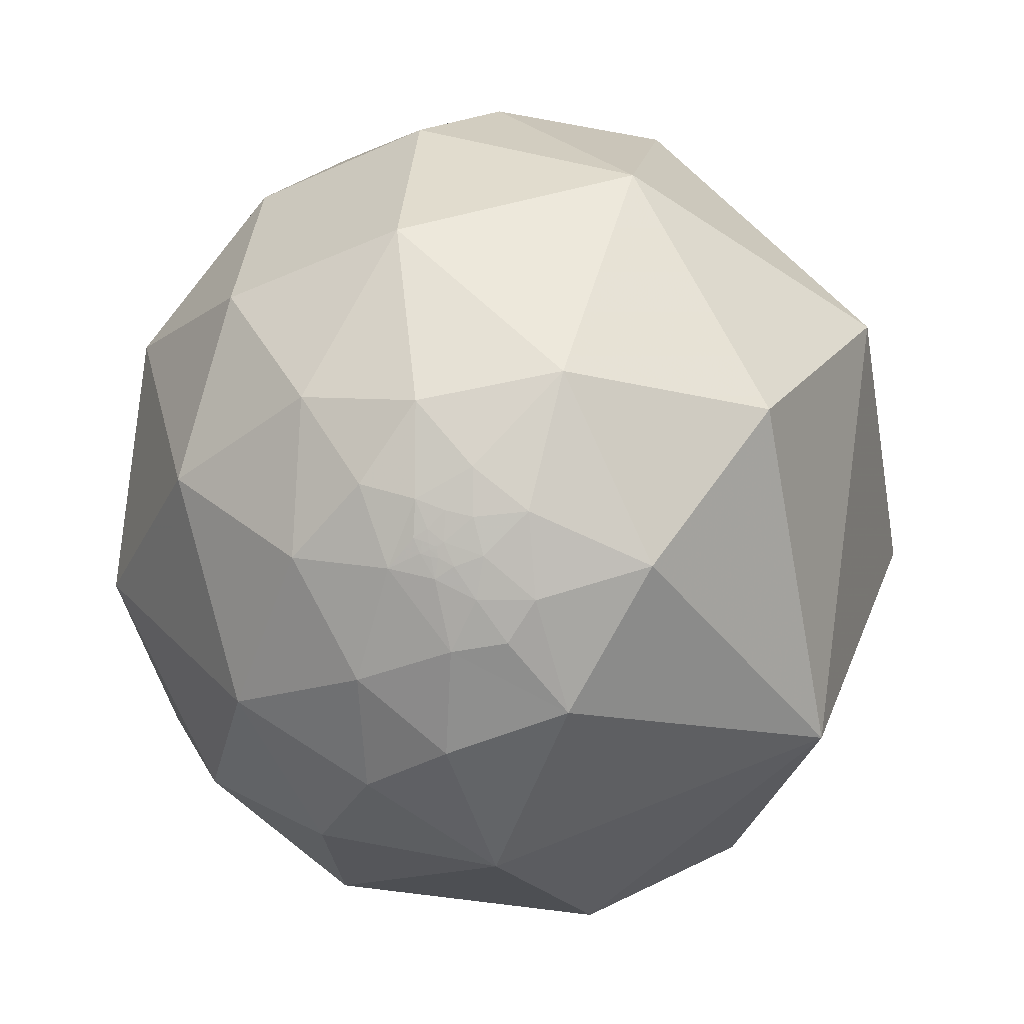
<metadata>
{"format":"obj","ext":"obj","renderer":"f3d","projection":"perspective","resolution":1024,"background":"white","views":[{"elev":-57.2,"azim":157.6,"up":"+Y"}]}
</metadata>
<code>
v 0.7081 0.4894 0.509
v 0.6632 0.4421 0.6039
v 0.8365 0.1867 0.5152
v 0.6995 0.5894 0.4042
v 0.603 0.5152 0.609
v 0.3531 0.6121 0.7076
v 0.6626 0.3119 0.681
v 0.7149 0.6402 0.2812
v 0.7487 0.5926 0.2971
v 0.5741 0.756 0.3143
v 0.6543 0.7552 0.03936
v 0.7029 0.7053 0.09267
v 0.6922 0.7215 0.01799
v 0.6623 0.7386 -0.126
v 0.7116 0.7026 -0.002593
v 0.6905 0.6789 -0.2495
v 0.5967 0.7196 -0.355
v 0.7212 0.6867 -0.09147
v 0.07239 0.7898 0.6091
v 0.4495 0.8629 -0.2309
v -0.02275 0.5119 0.8588
v 0.3058 0.3516 0.8848
v 0.06887 0.9886 0.1341
v 0.0686 0.7994 -0.5969
v -0.06981 0.9456 -0.3177
v -0.2692 0.6252 0.7326
v 0.2285 -0.07025 0.971
v 0.12 -0.5964 0.7936
v -0.4495 0.7746 0.445
v -0.0197 0.4798 -0.8772
v -0.5272 0.6612 -0.5337
v -0.5692 -0.008709 -0.8221
v -0.436 0.8982 -0.05631
v -0.2684 0.1291 0.9546
v -0.2247 -0.3172 0.9214
v -0.4612 -0.6224 0.6324
v -0.3434 0.4214 0.8393
v -0.5266 0.502 0.6861
v -0.8287 0.5489 0.1097
v -0.9735 0.1191 -0.1952
v -0.7186 -0.6855 -0.1176
v 0.7678 0.5866 0.2577
v 0.7406 0.6603 0.1248
v 0.7198 0.6889 0.08578
v 0.7337 0.6791 0.02468
v 0.7284 0.6816 0.06948
v 0.7432 0.6597 0.1115
v 0.7721 0.6132 0.167
v 0.7708 0.6106 0.1817
v 0.7777 0.5945 0.2041
v 0.7737 0.5968 0.2127
v 0.7778 0.5803 0.2414
v 0.7845 0.5766 0.2282
v 0.7841 0.554 0.2799
v 0.7664 0.5615 0.3121
v 0.7881 0.5169 0.3343
v 0.7983 0.5431 0.2602
v 0.7898 0.5702 0.226
v 0.781 0.5929 0.1963
v 0.7731 0.6139 0.1595
v 0.7852 0.5868 0.1978
v 0.7873 0.586 0.1919
v 0.7849 0.5913 0.1854
v 0.7828 0.5961 0.1787
v 0.7813 0.5978 0.1792
v 0.7783 0.6058 0.165
v 0.7846 0.5932 0.1805
v 0.7834 0.5954 0.1781
v 0.7825 0.5976 0.1749
v 0.7812 0.6004 0.1712
v 0.7797 0.6036 0.1665
v 0.7824 0.598 0.174
v 0.7819 0.5992 0.1723
v 0.7817 0.5996 0.1714
v 0.7817 0.5998 0.1711
v 0.7812 0.6008 0.1698
v 0.7827 0.5974 0.1746
v 0.7818 0.5995 0.1713
v 0.7826 0.5978 0.1738
v 0.7821 0.5987 0.1726
v 0.7821 0.599 0.1719
v 0.7832 0.5964 0.1758
v 0.7823 0.5984 0.1728
v 0.784 0.5949 0.1773
v 0.7831 0.5969 0.1746
v 0.7828 0.5974 0.174
v 0.7825 0.5981 0.1729
v 0.7827 0.5976 0.1739
v 0.7824 0.5984 0.1726
v 0.7826 0.598 0.1732
v 0.7827 0.5977 0.1735
v 0.7829 0.5974 0.1738
v 0.7828 0.5975 0.1738
v 0.7836 0.5957 0.1764
v 0.7835 0.5961 0.1755
v 0.7833 0.5966 0.175
v 0.783 0.5972 0.1742
v 0.7831 0.5969 0.1745
v 0.7828 0.597 0.1755
v 0.783 0.5966 0.176
v 0.783 0.597 0.1743
v 0.783 0.5971 0.1743
v 0.783 0.597 0.1744
v 0.7831 0.597 0.1744
v 0.7825 0.598 0.1733
v 0.7827 0.5978 0.1735
v 0.7656 0.6192 0.1742
v 0.7652 0.6197 0.1745
v 0.7657 0.6189 0.1749
v 0.7658 0.6193 0.1732
v 0.7662 0.6186 0.1738
v 0.7647 0.6208 0.1729
v 0.7625 0.6233 0.1734
v 0.7647 0.619 0.1789
v 0.7665 0.6185 0.173
v 0.7663 0.6182 0.1752
v 0.7664 0.6188 0.1723
v 0.7655 0.6201 0.1719
v 0.764 0.6221 0.1711
v 0.764 0.622 0.1717
v 0.7625 0.6245 0.1692
v 0.7662 0.619 0.1726
v 0.7657 0.6197 0.1723
v 0.7654 0.6201 0.1721
v 0.7646 0.6213 0.1714
v 0.7652 0.6204 0.1719
v 0.7659 0.6194 0.1724
v 0.7654 0.6201 0.172
v 0.7653 0.6203 0.1721
v 0.766 0.6192 0.1726
v 0.766 0.6193 0.1725
v 0.766 0.6192 0.1725
v 0.7664 0.6187 0.173
v 0.7665 0.6186 0.1728
v 0.7648 0.6208 0.172
v 0.7649 0.6208 0.1718
v 0.7666 0.6168 0.1786
v 0.7606 0.622 0.1862
v 0.7628 0.6179 0.1904
v 0.763 0.6242 0.1676
v 0.7571 0.6328 0.1624
v 0.7511 0.6366 0.1749
v 0.7536 0.6211 0.2151
v 0.7499 0.644 0.151
v 0.7529 0.6379 0.1619
v 0.7312 0.6675 0.1408
v 0.7659 0.6131 0.194
v 0.7681 0.6164 0.1736
v 0.7147 0.6767 0.177
v 0.7602 0.6307 0.1559
v 0.7652 0.6028 0.2261
v -0.7897 0.247 0.5616
v -0.7911 0.2464 0.5599
v -0.791 0.2448 0.5607
v -0.7928 0.2447 0.5583
v -0.7964 0.2394 0.5554
v -0.7911 0.2457 0.5601
v -0.7906 0.2471 0.5602
v -0.7912 0.2478 0.5591
v -0.7896 0.2514 0.5597
v -0.7904 0.249 0.5597
v -0.791 0.2499 0.5585
v -0.792 0.2546 0.5549
v -0.7927 0.2506 0.5557
v -0.7934 0.2537 0.5533
v -0.7911 0.2507 0.558
v -0.7974 0.247 0.5506
v -0.7886 0.2611 0.5567
v -0.7955 0.256 0.5492
v -0.7815 0.2485 0.5723
v -0.7904 0.2418 0.5628
v -0.7934 0.2384 0.5601
v -0.8025 0.2522 0.5408
v -0.8042 0.2391 0.5441
v -0.8017 0.2593 0.5385
v -0.794 0.2276 0.5637
v -0.7955 0.2695 0.5428
v -0.8131 0.2595 0.5211
v -0.8205 0.2089 0.5322
v -0.7544 0.2663 0.5999
v -0.7767 0.2864 0.561
v -0.7969 0.1984 0.5706
v -0.7958 0.2942 0.5293
v -0.7756 0.336 0.5343
v -0.7389 0.3289 0.5881
v -0.7023 0.2609 0.6623
v -0.7651 0.2061 0.61
v -0.6996 0.09069 0.7087
v -0.8047 0.1507 0.5743
v -0.8564 0.1532 0.493
v -0.8617 0.2333 0.4507
v -0.8142 0.3189 0.4851
v -0.8134 -0.1271 0.5677
v -0.552 0.2987 0.7785
v -0.6614 0.3706 0.6521
v -0.8596 0.0463 0.5089
v -0.9133 0.1265 0.3872
v -0.9059 0.2271 0.3574
v -0.8701 0.3354 0.3612
v -0.5942 -0.2283 0.7712
v -0.7889 -0.3912 0.4739
v -0.9587 -0.1139 0.2607
v -0.7396 0.4503 0.5003
v -0.9521 0.2107 0.2214
v 0.7516 0.5151 0.412
v 0.7664 0.4673 0.4407
v 0.7588 0.5384 0.3666
v 0.771 0.5268 0.3578
v 0.7424 0.549 0.3841
v 0.807 0.3917 0.442
v 0.8619 0.387 0.3275
v 0.8704 0.4579 0.181
v 0.9343 0.2673 0.2359
v 0.878 0.4773 -0.03601
v 0.8092 0.5752 0.1201
v 0.8013 0.598 0.01604
v 0.8068 0.5324 -0.2561
v 0.7756 0.6305 -0.02958
v 0.8045 0.5862 -0.09591
v 0.7554 0.6311 -0.1765
v 0.7503 0.6607 -0.02317
v 0.6028 -0.1893 0.7751
v 0.9954 0.05347 -0.07931
v 0.6674 0.5585 -0.4927
v 0.8812 -0.2798 0.3811
v 0.3967 0.6803 -0.6163
v 0.3808 0.4145 -0.8265
v 0.5693 0.2185 -0.7926
v 0.8463 0.2628 -0.4634
v 0.5225 -0.6019 0.6039
v 0.861 -0.4983 -0.1018
v 0.8766 -0.2138 -0.4311
v 0.283 -0.8333 0.4748
v 0.1174 -0.0525 -0.9917
v 0.5957 -0.2626 -0.7591
v -0.08802 -0.9418 0.3244
v 0.5791 -0.7837 0.2247
v 0.6879 -0.5694 -0.45
v 0.1995 -0.624 -0.7555
v -0.2762 -0.54 -0.795
v 0.76 0.6482 0.04691
v 0.7577 0.6401 0.1274
v 0.7475 0.6595 0.07902
v 0.7714 0.6204 0.1413
v 0.7554 0.6455 0.1132
v 0.7761 0.6141 0.1436
v 0.787 0.594 0.1668
v 0.775 0.6166 0.1383
v 0.7898 0.5949 0.1492
v 0.7877 0.5952 0.1588
v 0.7923 0.5768 0.1989
v 0.8002 0.566 0.1984
v 0.7868 0.5921 0.1742
v 0.7782 0.6084 0.1556
v 0.7848 0.5933 0.179
v 0.7855 0.5932 0.1766
v 0.764 0.6295 0.1412
v 0.7834 0.597 0.1731
v 0.7801 0.6037 0.1643
v 0.7773 0.6083 0.1605
v 0.7802 0.603 0.1663
v 0.7805 0.6026 0.1663
v 0.7812 0.601 0.1691
v 0.7809 0.6017 0.1677
v 0.7815 0.6002 0.1704
v 0.7809 0.6018 0.1673
v 0.7816 0.6002 0.1697
v 0.7817 0.5998 0.1706
v 0.7822 0.5991 0.1709
v 0.7835 0.5962 0.175
v 0.7825 0.5982 0.1726
v 0.7823 0.5986 0.172
v 0.7823 0.5988 0.1716
v 0.7821 0.599 0.1716
v 0.7822 0.5989 0.1716
v 0.7827 0.5978 0.1732
v 0.7828 0.5977 0.1734
v 0.783 0.5972 0.174
v 0.7805 0.6027 0.1659
v 0.7804 0.6029 0.1657
v 0.7806 0.6025 0.1663
v 0.783 0.5971 0.1743
v 0.7821 0.5992 0.1711
v 0.7601 0.6391 0.1172
v 0.7612 0.6377 0.1178
v 0.7609 0.6382 0.1173
v 0.7614 0.6377 0.1169
v 0.7605 0.6385 0.1181
v 0.7634 0.6357 0.1149
v 0.7626 0.636 0.118
v 0.7598 0.6393 0.1178
v 0.7609 0.6378 0.119
v 0.7626 0.6358 0.1193
v 0.7609 0.6385 0.116
v 0.7592 0.6405 0.1154
v 0.7604 0.6393 0.1148
v 0.7599 0.6396 0.1162
v 0.7614 0.6389 0.1095
v 0.7593 0.6401 0.1172
v 0.7593 0.6401 0.1172
v 0.7594 0.64 0.1172
v 0.7593 0.6401 0.1171
v 0.7593 0.64 0.1174
v 0.7593 0.6401 0.1172
v 0.7595 0.6399 0.1168
v 0.7596 0.6397 0.1175
v 0.7593 0.6401 0.1173
v 0.7593 0.64 0.1174
v 0.7598 0.6394 0.1177
v 0.76 0.6392 0.1178
v 0.7599 0.6393 0.1177
v 0.7599 0.6393 0.1177
v 0.7596 0.64 0.1161
v 0.7596 0.6399 0.1164
v 0.7664 0.6309 0.1207
v 0.7651 0.6323 0.1218
v 0.7601 0.6388 0.1192
v 0.7646 0.6327 0.1227
v 0.7621 0.6394 0.1016
v 0.7716 0.6233 0.1271
v 0.7585 0.6421 0.1109
v 0.7619 0.6417 0.08721
v 0.7702 0.6302 0.09816
v 0.7761 0.6186 0.1223
v 0.7662 0.6301 0.1262
v 0.7852 0.615 0.07215
v 0.7747 0.6305 0.04925
v 0.3414 -0.8634 -0.3714
v 0.3402 -0.8643 -0.3704
v 0.3406 -0.8636 -0.3716
v 0.3393 -0.864 -0.3721
v 0.3407 -0.8632 -0.3726
v 0.341 -0.8634 -0.3718
v 0.3414 -0.8632 -0.3721
v 0.3415 -0.863 -0.3723
v 0.3427 -0.8628 -0.3717
v 0.342 -0.8628 -0.3724
v 0.342 -0.863 -0.3719
v 0.342 -0.8623 -0.3733
v 0.3419 -0.8617 -0.3749
v 0.3418 -0.8622 -0.3739
v 0.3421 -0.8626 -0.3727
v 0.3414 -0.8625 -0.3735
v 0.3474 -0.8621 -0.369
v 0.3374 -0.8661 -0.3688
v 0.3375 -0.8641 -0.3733
v 0.3383 -0.8627 -0.3759
v 0.3418 -0.8647 -0.3681
v 0.3341 -0.864 -0.3767
v 0.334 -0.8614 -0.3827
v 0.3368 -0.8606 -0.3819
v 0.3423 -0.8593 -0.3801
v 0.3267 -0.8581 -0.3961
v 0.326 -0.8725 -0.3639
v 0.3399 -0.8699 -0.3574
v 0.2893 -0.8856 -0.3633
v 0.3631 -0.8624 -0.3526
v 0.3169 -0.892 -0.3222
v 0.3686 -0.8498 -0.3768
v 0.3541 -0.8548 -0.3794
v 0.3669 -0.8386 -0.4026
v 0.387 -0.8434 -0.3727
v 0.3452 -0.8231 -0.451
v 0.2299 -0.9527 -0.1989
v 0.2219 -0.9197 -0.3239
v 0.2405 -0.8802 -0.4092
v 0.2872 -0.8366 -0.4664
v 0.4128 -0.863 -0.2911
v 0.3827 -0.9233 -0.03292
v 0.5977 -0.7801 -0.1848
v 0.4103 -0.7993 -0.439
v 0.5255 -0.7513 -0.3993
v 0.1272 -0.955 -0.268
v 0.1058 -0.9219 -0.3726
v 0.1834 -0.833 -0.522
v 0.3221 -0.7736 -0.5457
v 0.2645 -0.9397 0.2168
v 0.1474 -0.9885 0.03388
v -0.05605 -0.9844 -0.167
v 0.4715 -0.6583 -0.5868
v -0.1089 -0.855 -0.5071
v 0.8106 0.5281 0.2531
v 0.8391 0.4891 0.2381
v 0.8304 0.4541 0.3229
v 0.8221 0.501 0.2704
v 0.807 0.4881 0.3323
v 0.8149 0.5423 0.2048
f 1 2 7
f 7 3 210
f 26 38 37
f 5 7 2
f 4 8 10
f 149 10 8
f 11 10 149
f 11 13 14
f 18 14 15
f 16 17 14
f 11 20 10
f 20 11 14
f 20 14 17
f 21 22 6
f 7 5 22
f 7 27 222
f 27 7 22
f 23 10 20
f 17 226 20
f 21 19 26
f 19 23 29
f 29 26 19
f 30 32 31
f 33 25 31
f 33 23 25
f 23 33 29
f 28 35 36
f 35 27 34
f 31 40 39
f 38 26 29
f 64 69 70
f 36 35 200
f 201 41 36
f 12 44 13
f 15 44 46
f 46 44 43
f 47 43 48
f 50 59 48
f 48 49 51
f 151 9 42
f 151 42 51
f 151 51 49
f 52 53 59
f 51 52 50
f 52 51 42
f 55 54 52
f 56 57 54
f 45 46 47
f 58 62 61
f 62 63 61
f 63 64 61
f 61 64 65
f 59 65 60
f 255 67 62
f 63 62 67
f 257 66 260
f 68 69 64
f 70 73 76
f 70 71 66
f 68 67 82
f 70 69 73
f 75 265 76
f 74 73 80
f 78 75 80
f 83 81 80
f 77 82 79
f 68 63 67
f 108 113 114
f 77 100 82
f 67 94 82
f 67 84 94
f 84 67 255
f 255 270 84
f 82 86 88
f 86 82 85
f 88 86 106
f 89 105 90
f 92 93 86
f 93 91 86
f 91 93 92
f 95 94 84
f 84 270 95
f 92 85 97
f 96 85 94
f 72 69 99
f 77 72 99
f 54 58 53
f 257 60 66
f 101 85 98
f 102 97 85
f 85 104 103
f 104 282 103
f 85 103 102
f 101 104 85
f 106 90 88
f 108 109 107
f 107 109 110
f 107 110 108
f 111 110 109
f 116 111 109
f 121 125 118
f 116 115 111
f 112 110 135
f 115 116 117
f 121 113 120
f 133 110 111
f 122 115 118
f 118 127 122
f 129 135 110
f 110 130 123
f 110 133 130
f 134 122 133
f 140 141 121
f 129 124 126
f 125 119 135
f 135 136 125
f 125 136 129
f 137 116 114
f 116 137 117
f 139 114 138
f 141 145 121
f 142 143 138
f 143 9 151
f 145 141 144
f 145 142 113
f 113 142 138
f 144 146 145
f 147 139 143
f 137 139 147
f 140 144 141
f 145 146 142
f 147 148 137
f 144 140 148
f 143 142 149
f 149 8 143
f 44 146 144
f 149 146 12
f 160 152 170
f 43 144 150
f 150 144 49
f 148 147 49
f 151 49 147
f 158 159 153
f 160 161 152
f 160 162 161
f 161 162 159
f 163 169 165
f 165 169 164
f 166 164 162
f 163 168 169
f 180 186 185
f 172 171 155
f 169 173 167
f 173 169 175
f 167 173 174
f 170 171 176
f 170 187 180
f 168 170 181
f 181 183 177
f 177 183 178
f 175 177 178
f 179 176 174
f 181 170 180
f 187 176 182
f 189 182 179
f 184 183 181
f 192 183 184
f 185 195 203
f 187 186 180
f 186 187 188
f 188 187 189
f 190 189 179
f 192 178 183
f 191 178 192
f 191 179 178
f 186 195 185
f 40 41 202
f 193 188 196
f 197 202 196
f 196 189 190
f 191 198 197
f 191 199 198
f 203 199 192
f 184 203 192
f 188 193 200
f 194 188 34
f 200 193 201
f 193 202 201
f 38 195 194
f 29 203 38
f 39 199 203
f 204 199 39
f 159 164 155
f 201 202 41
f 224 217 229
f 33 39 29
f 201 36 200
f 206 205 1
f 205 209 1
f 208 56 54
f 209 4 1
f 9 209 55
f 52 42 55
f 42 9 55
f 209 9 4
f 208 54 55
f 215 214 216
f 215 216 326
f 216 214 219
f 220 221 218
f 220 218 219
f 223 214 213
f 220 217 224
f 224 17 16
f 225 213 3
f 213 225 223
f 229 214 223
f 226 224 227
f 235 234 228
f 225 222 230
f 28 230 222
f 225 231 223
f 229 232 235
f 269 258 259
f 236 233 28
f 36 236 28
f 237 230 233
f 231 238 232
f 235 232 238
f 377 233 236
f 36 41 236
f 221 243 241
f 244 247 246
f 250 246 247
f 247 251 252
f 387 249 252
f 252 251 57
f 252 57 382
f 253 251 247
f 247 244 254
f 45 47 243
f 257 243 47
f 257 242 243
f 256 251 253
f 256 62 251
f 255 62 256
f 254 259 256
f 257 259 254
f 259 261 262
f 261 259 260
f 76 263 261
f 263 267 264
f 265 75 78
f 266 264 267
f 267 269 266
f 274 283 267
f 274 268 81
f 290 289 287
f 255 258 270
f 273 271 269
f 270 269 278
f 269 283 273
f 89 87 274
f 272 275 274
f 277 92 278
f 276 271 87
f 276 87 91
f 278 92 97
f 280 259 262
f 280 281 279
f 98 96 278
f 278 97 102
f 101 278 282
f 284 285 286
f 287 284 286
f 285 284 288
f 284 297 305
f 297 284 294
f 299 295 292
f 296 289 298
f 299 291 303
f 310 311 309
f 301 306 284
f 303 307 300
f 308 301 307
f 308 306 301
f 306 308 303
f 288 310 291
f 245 248 325
f 312 309 311
f 312 311 310
f 312 310 288
f 284 312 288
f 1 4 5
f 313 314 297
f 305 314 313
f 293 292 316
f 317 292 295
f 289 324 323
f 318 316 292
f 318 292 317
f 316 320 315
f 298 323 319
f 320 324 315
f 317 325 318
f 325 317 321
f 324 215 323
f 326 323 215
f 326 327 323
f 241 322 327
f 322 241 245
f 320 249 324
f 249 320 325
f 347 343 332
f 345 346 331
f 332 335 334
f 328 338 336
f 338 337 336
f 335 337 338
f 343 337 335
f 336 339 340
f 342 343 339
f 337 343 342
f 329 328 348
f 345 329 348
f 351 340 347
f 346 347 331
f 349 350 347
f 358 357 368
f 349 346 345
f 355 354 345
f 352 360 344
f 353 352 351
f 355 357 358
f 359 357 360
f 356 354 358
f 361 362 359
f 362 357 359
f 368 357 362
f 356 358 365
f 365 358 364
f 364 378 379
f 353 356 366
f 372 370 368
f 362 371 368
f 361 371 362
f 363 371 361
f 367 366 375
f 373 379 374
f 374 375 366
f 379 236 41
f 363 367 376
f 363 376 371
f 237 369 370
f 236 378 377
f 370 372 238
f 238 380 235
f 380 371 376
f 239 375 381
f 343 335 332
f 239 235 380
f 384 210 211
f 386 385 382
f 385 384 383
f 384 385 386
f 386 57 56
f 211 212 383
f 387 383 215
f 382 387 252
f 386 206 210
f 7 222 3
f 9 8 4
f 5 4 10
f 10 6 5
f 12 11 149
f 11 12 13
f 14 13 15
f 18 16 14
f 19 6 10
f 21 6 19
f 6 22 5
f 19 10 23
f 226 24 20
f 24 25 20
f 23 20 25
f 222 27 28
f 226 30 24
f 27 35 28
f 25 24 31
f 24 30 31
f 34 22 21
f 22 34 27
f 37 34 21
f 31 32 40
f 40 32 41
f 200 35 34
f 13 44 15
f 45 18 15
f 46 45 15
f 43 47 46
f 48 43 150
f 150 49 48
f 50 48 51
f 50 52 59
f 52 54 53
f 54 57 58
f 53 58 61
f 47 48 60
f 48 59 60
f 61 59 53
f 61 65 59
f 66 60 65
f 257 47 60
f 65 64 66
f 64 63 68
f 73 69 72
f 76 73 74
f 74 75 76
f 80 73 72
f 77 80 72
f 80 75 74
f 80 77 79
f 81 78 80
f 79 83 80
f 79 82 88
f 83 79 105
f 79 88 105
f 87 106 86
f 89 90 87
f 106 87 90
f 89 83 105
f 89 81 83
f 91 87 86
f 92 86 85
f 82 94 85
f 95 96 94
f 68 100 99
f 99 69 68
f 77 99 100
f 96 98 85
f 88 90 105
f 108 110 112
f 112 113 108
f 115 117 118
f 125 121 119
f 135 119 120
f 120 112 135
f 113 112 120
f 125 126 118
f 118 123 127
f 118 128 123
f 123 128 124
f 118 126 128
f 124 128 126
f 129 123 124
f 123 129 110
f 123 130 127
f 127 130 131
f 130 132 131
f 131 132 127
f 122 127 132
f 122 132 130
f 122 130 133
f 115 122 134
f 115 134 133
f 125 129 126
f 129 136 135
f 138 114 113
f 145 113 121
f 139 137 114
f 140 117 137
f 148 140 137
f 9 143 8
f 148 49 144
f 149 142 146
f 146 44 12
f 171 152 154
f 171 154 155
f 157 154 152
f 152 153 157
f 153 155 157
f 157 155 154
f 152 158 153
f 152 159 158
f 152 161 159
f 162 164 159
f 163 164 160
f 163 165 164
f 160 164 166
f 160 166 162
f 164 169 167
f 167 155 164
f 163 160 168
f 170 152 171
f 155 156 172
f 156 167 174
f 181 177 168
f 173 175 178
f 173 178 174
f 156 174 176
f 172 156 176
f 172 176 171
f 170 176 187
f 177 169 168
f 169 177 175
f 179 174 178
f 176 179 182
f 187 182 189
f 185 184 181
f 191 190 179
f 186 188 194
f 194 195 186
f 196 188 189
f 197 196 190
f 190 191 197
f 191 192 199
f 34 188 200
f 193 196 202
f 37 38 194
f 34 37 194
f 38 203 195
f 29 39 203
f 204 198 199
f 204 197 198
f 202 197 204
f 155 167 156
f 40 204 39
f 206 208 205
f 207 208 55
f 205 207 209
f 207 205 208
f 55 209 207
f 7 206 1
f 206 56 208
f 7 210 206
f 212 211 213
f 211 3 213
f 211 210 3
f 215 212 214
f 213 214 212
f 214 217 219
f 218 216 219
f 327 326 216
f 216 218 327
f 219 217 220
f 220 224 16
f 16 18 220
f 226 17 224
f 3 222 225
f 229 217 214
f 227 224 228
f 232 229 223
f 231 232 223
f 226 227 30
f 28 233 230
f 228 234 227
f 227 234 30
f 234 32 30
f 237 231 225
f 225 230 237
f 239 234 235
f 240 234 239
f 234 240 32
f 240 41 32
f 377 237 233
f 327 218 241
f 18 221 220
f 218 221 241
f 45 221 18
f 245 241 243
f 245 243 242
f 243 221 45
f 245 242 244
f 245 244 246
f 248 246 250
f 246 248 245
f 248 250 249
f 252 250 247
f 252 249 250
f 57 251 58
f 254 244 242
f 247 254 253
f 254 256 253
f 62 58 251
f 242 257 254
f 258 255 256
f 256 259 258
f 259 257 260
f 260 66 71
f 71 261 260
f 71 76 261
f 263 264 261
f 264 262 261
f 262 264 266
f 76 265 263
f 268 267 263
f 263 265 268
f 78 268 265
f 81 268 78
f 269 267 283
f 267 268 274
f 270 258 269
f 269 271 278
f 271 273 272
f 283 274 275
f 87 271 272
f 274 87 272
f 89 274 81
f 277 278 271
f 277 271 276
f 92 276 91
f 270 278 95
f 95 278 96
f 259 280 279
f 259 279 266
f 281 280 262
f 262 266 281
f 281 266 279
f 101 98 278
f 101 282 104
f 103 282 102
f 282 278 102
f 276 92 277
f 272 273 275
f 275 273 283
f 285 287 286
f 287 294 284
f 294 287 289
f 288 291 292
f 288 293 285
f 293 288 292
f 285 293 290
f 291 299 292
f 313 295 299
f 295 313 296
f 296 313 297
f 296 297 294
f 289 296 294
f 296 298 295
f 301 302 300
f 299 303 300
f 299 300 304
f 300 302 304
f 299 304 302
f 305 302 301
f 307 301 300
f 307 303 308
f 291 306 303
f 291 309 306
f 312 284 306
f 309 312 306
f 299 305 313
f 299 302 305
f 305 297 314
f 293 315 290
f 315 293 316
f 315 289 290
f 321 317 295
f 295 298 321
f 324 289 315
f 319 321 298
f 323 298 289
f 321 319 322
f 316 318 320
f 325 320 318
f 322 319 323
f 327 322 323
f 324 249 215
f 329 330 328
f 329 331 330
f 333 328 330
f 328 333 332
f 333 330 332
f 328 332 334
f 328 334 335
f 328 335 338
f 340 339 341
f 339 336 342
f 336 337 342
f 343 341 339
f 340 341 343
f 343 347 340
f 340 344 336
f 348 328 336
f 348 336 344
f 346 349 347
f 350 353 351
f 350 349 353
f 345 354 349
f 355 345 348
f 355 358 354
f 344 355 348
f 344 360 357
f 357 355 344
f 352 344 340
f 340 351 352
f 354 356 353
f 349 354 353
f 360 361 359
f 353 360 352
f 361 360 353
f 353 363 361
f 363 353 367
f 367 353 366
f 368 369 364
f 368 370 369
f 372 368 371
f 364 369 378
f 373 365 364
f 374 365 373
f 365 374 366
f 237 377 369
f 236 379 378
f 377 378 369
f 231 370 238
f 237 370 231
f 238 372 380
f 372 371 380
f 376 239 380
f 240 239 381
f 239 376 375
f 381 375 374
f 374 379 381
f 330 331 332
f 41 240 381
f 210 384 386
f 387 385 383
f 387 382 385
f 215 383 212
f 249 387 215
f 57 386 382
f 206 386 56
f 37 21 26
f 39 33 31
f 70 66 64
f 76 71 70
f 82 100 68
f 114 109 108
f 109 114 116
f 118 117 121
f 120 119 121
f 111 115 133
f 121 117 140
f 138 143 139
f 151 147 143
f 144 43 44
f 170 168 160
f 185 181 180
f 203 184 185
f 202 204 40
f 155 153 159
f 229 228 224
f 228 229 235
f 259 266 269
f 287 285 290
f 305 301 284
f 309 291 310
f 325 321 245
f 5 2 1
f 245 321 322
f 325 248 249
f 332 331 347
f 331 329 345
f 347 350 351
f 368 364 358
f 365 366 356
f 379 373 364
f 375 376 367
f 41 381 379
f 211 383 384

</code>
